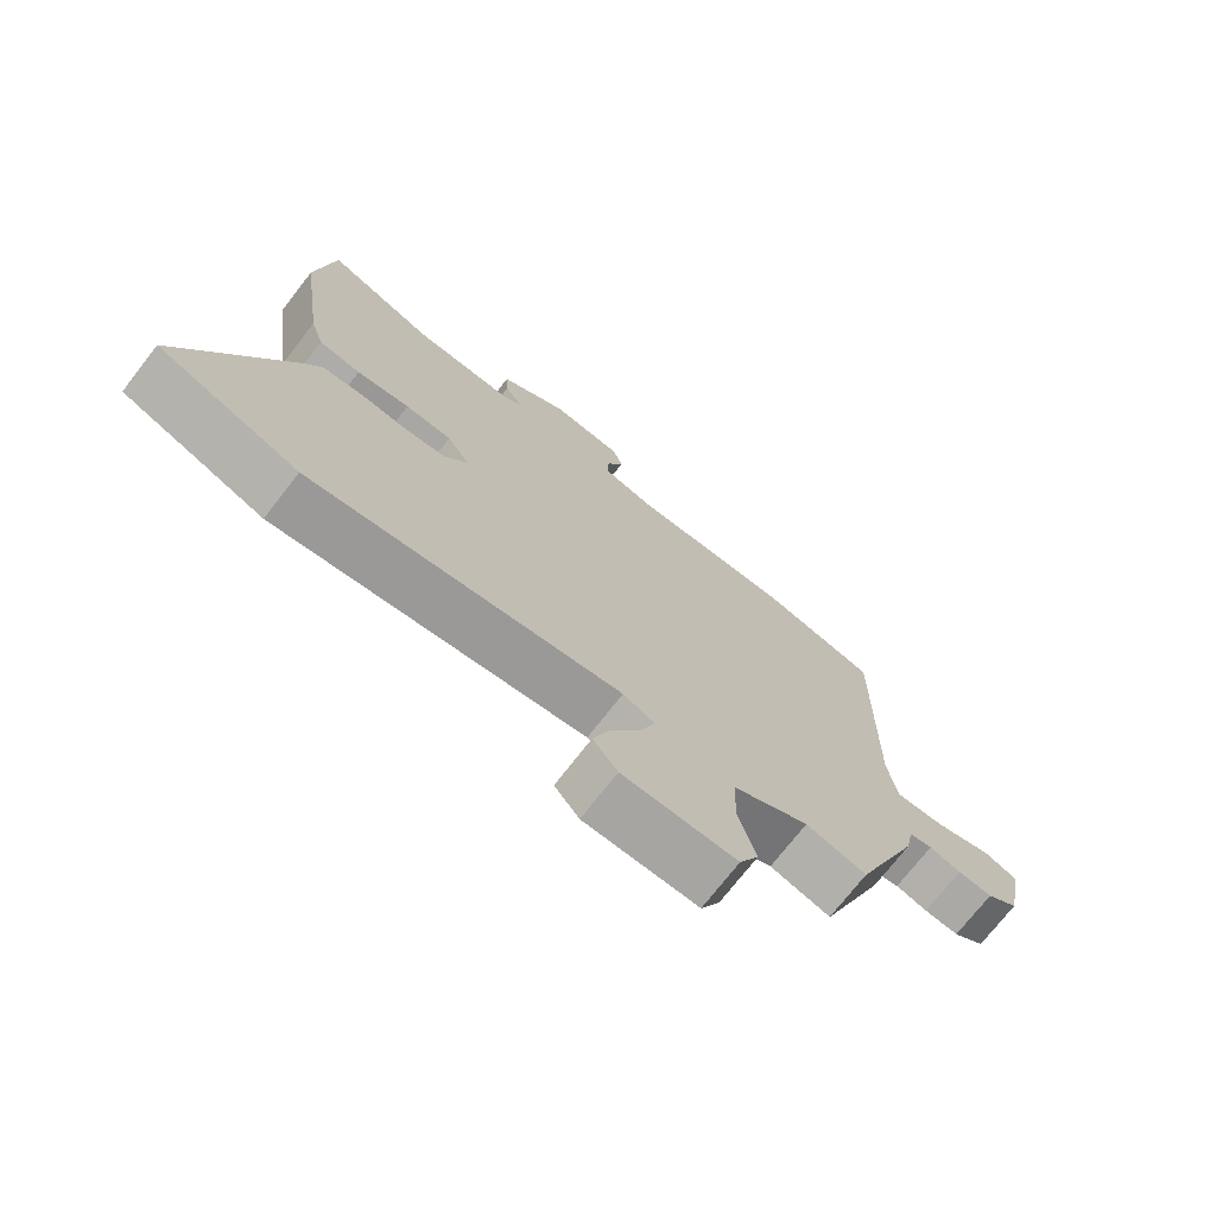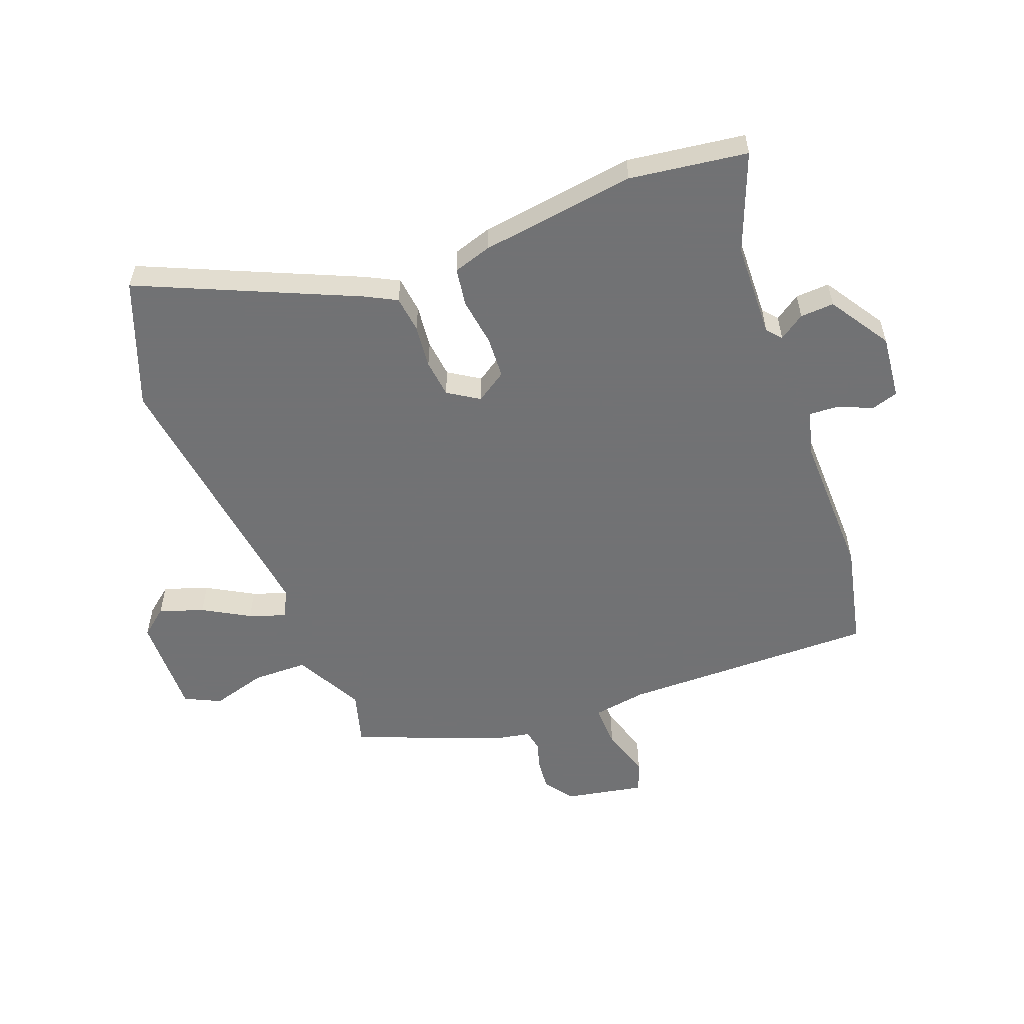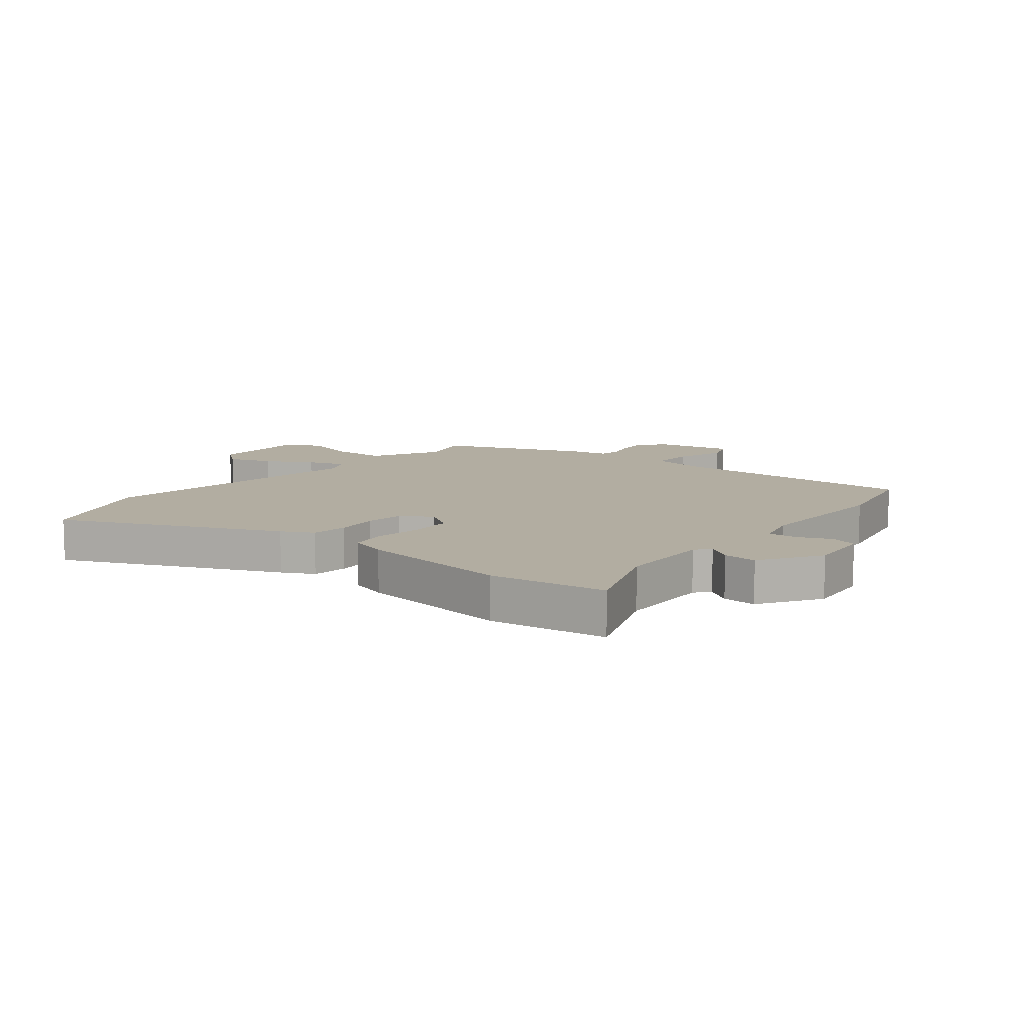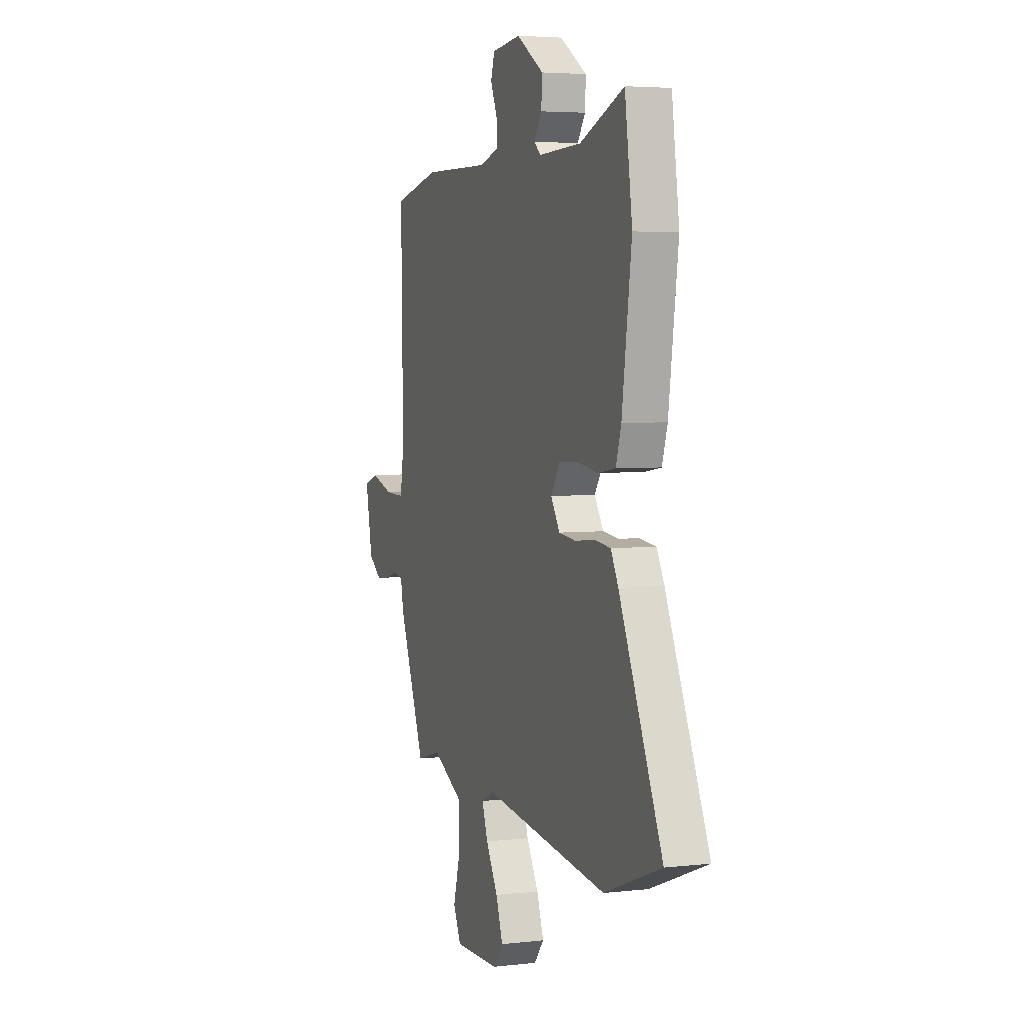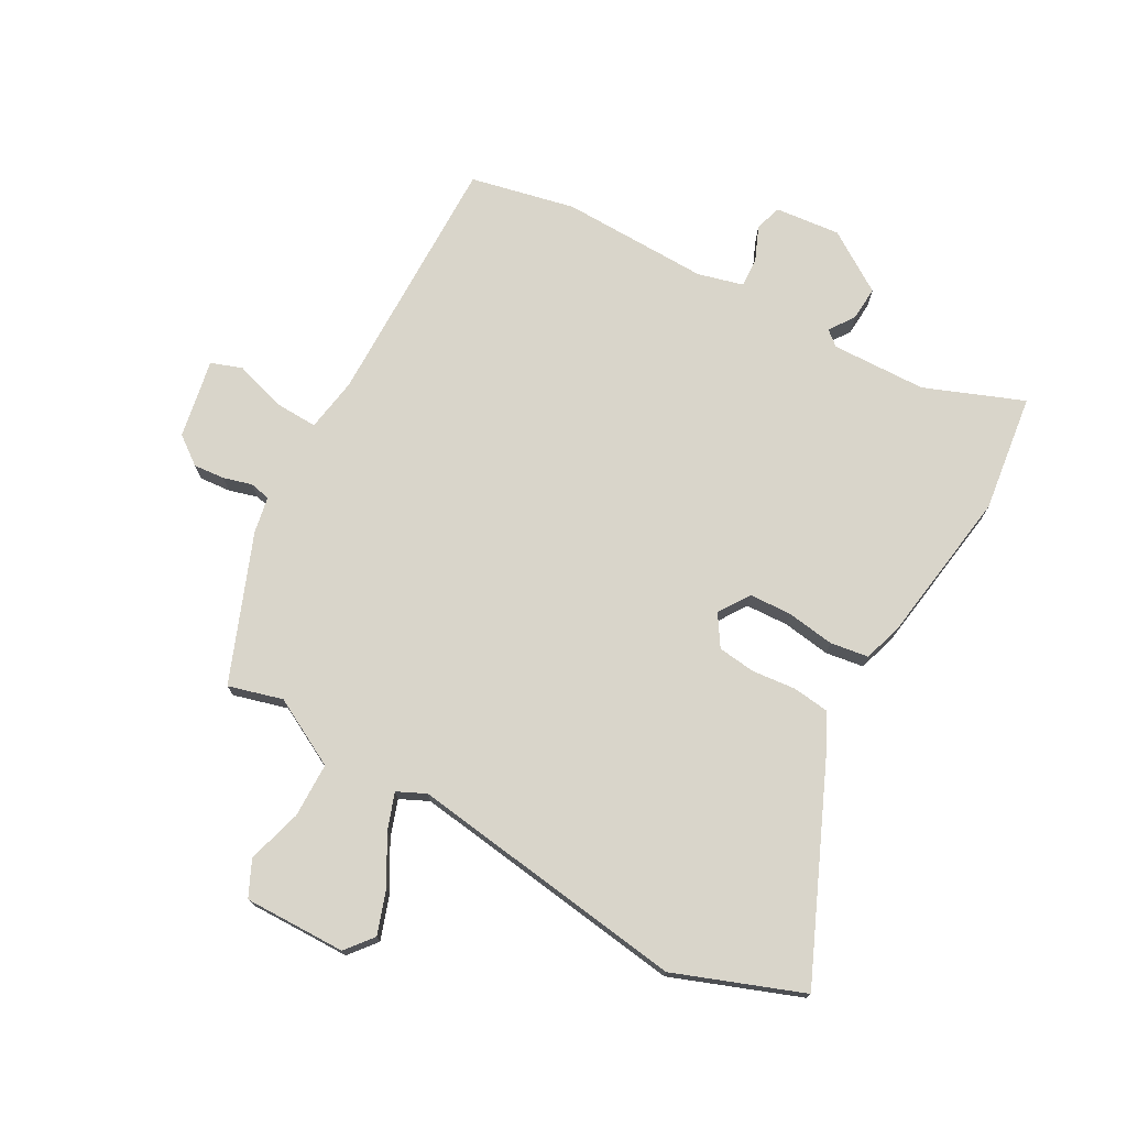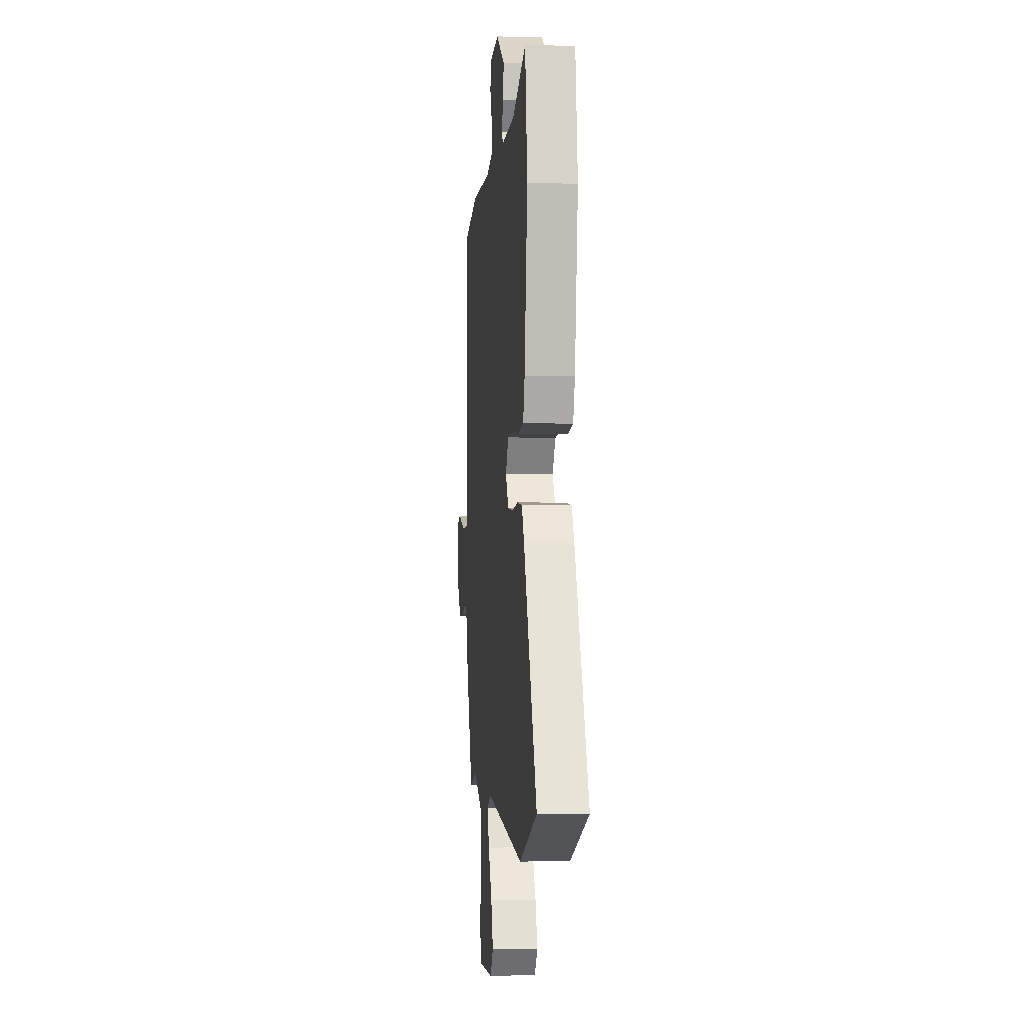
<metadata>
{"format":"obj","ext":"obj","renderer":"f3d","projection":"perspective","resolution":1024,"background":"white","views":[{"elev":-73.0,"azim":-37.8,"up":"+Z"},{"elev":-55.6,"azim":-68.9,"up":"+Y"},{"elev":10.5,"azim":-50.7,"up":"+Y"},{"elev":4.4,"azim":-110.1,"up":"+Z"},{"elev":74.4,"azim":-150.5,"up":"+Y"},{"elev":-2.7,"azim":-95.6,"up":"+Z"}]}
</metadata>
<code>
v 0.354 0.07 0.533
v 0.529 0.07 0.493
v 0.522 0.07 0.064
v 0.536 0.07 -0.027
v 0.609 0.07 -0.025
v 0.694 0.07 0.001
v 0.746 0.07 -0.018
v 0.72 0.07 -0.151
v 0.672 0.07 -0.186
v 0.62 0.07 -0.181
v 0.572 0.07 -0.167
v 0.537 0.07 -0.174
v 0.525 0.07 -0.235
v 0.427 0.07 -0.48
v 0.336 0.07 -0.454
v 0.221 0.07 -0.514
v 0.219 0.07 -0.606
v 0.245 0.07 -0.699
v 0.216 0.07 -0.759
v 0.045 0.07 -0.755
v 0.008 0.07 -0.709
v 0.034 0.07 -0.635
v 0.079 0.07 -0.557
v 0.101 0.07 -0.495
v 0.053 0.07 -0.472
v -0.417 0.07 -0.532
v -0.631 0.07 -0.45
v -0.469 0.07 -0.089
v -0.441 0.07 -0.036
v -0.379 0.07 -0.029
v -0.306 0.07 -0.037
v -0.242 0.07 -0.03
v -0.208 0.07 0.022
v -0.242 0.07 0.074
v -0.313 0.07 0.078
v -0.394 0.07 0.067
v -0.458 0.07 0.077
v -0.478 0.07 0.141
v -0.514 0.07 0.403
v -0.486 0.07 0.601
v -0.321 0.07 0.535
v -0.161 0.07 0.529
v -0.136 0.07 0.55
v -0.165 0.07 0.593
v -0.168 0.07 0.65
v -0.066 0.07 0.715
v 0.043 0.07 0.703
v 0.057 0.07 0.658
v 0.032 0.07 0.6
v 0.029 0.07 0.551
v 0.105 0.07 0.53
v 0.354 0 0.533
v 0.529 0 0.493
v 0.522 0 0.064
v 0.536 0 -0.027
v 0.609 0 -0.025
v 0.694 0 0.001
v 0.746 0 -0.018
v 0.72 0 -0.151
v 0.672 0 -0.186
v 0.62 0 -0.181
v 0.572 0 -0.167
v 0.537 0 -0.174
v 0.525 0 -0.235
v 0.427 0 -0.48
v 0.336 0 -0.454
v 0.221 0 -0.514
v 0.219 0 -0.606
v 0.245 0 -0.699
v 0.216 0 -0.759
v 0.045 0 -0.755
v 0.008 0 -0.709
v 0.034 0 -0.635
v 0.079 0 -0.557
v 0.101 0 -0.495
v 0.053 0 -0.472
v -0.417 0 -0.532
v -0.631 0 -0.45
v -0.469 0 -0.089
v -0.441 0 -0.036
v -0.379 0 -0.029
v -0.306 0 -0.037
v -0.242 0 -0.03
v -0.208 0 0.022
v -0.242 0 0.074
v -0.313 0 0.078
v -0.394 0 0.067
v -0.458 0 0.077
v -0.478 0 0.141
v -0.514 0 0.403
v -0.486 0 0.601
v -0.321 0 0.535
v -0.161 0 0.529
v -0.136 0 0.55
v -0.165 0 0.593
v -0.168 0 0.65
v -0.066 0 0.715
v 0.043 0 0.703
v 0.057 0 0.658
v 0.032 0 0.6
v 0.029 0 0.551
v 0.105 0 0.53
f 46 47 48 49
f 46 49 50
f 43 44 45 46
f 43 46 50
f 42 43 50 51
f 38 39 40 41
f 38 41 42
f 35 36 37 38
f 34 35 38 42
f 33 34 42 51
f 28 29 30 31
f 28 31 32
f 25 26 27 28
f 24 25 28 32
f 20 21 22 23
f 20 23 24
f 17 18 19 20
f 16 17 20 24
f 15 16 24 32
f 12 13 14 15
f 8 9 10 11
f 6 7 8 11
f 5 6 11 12
f 4 5 12 15
f 51 1 2 3
f 33 51 3 4
f 4 15 32 33
f 100 99 98 97
f 101 100 97
f 97 96 95 94
f 101 97 94
f 102 101 94 93
f 92 91 90 89
f 93 92 89
f 89 88 87 86
f 93 89 86 85
f 102 93 85 84
f 82 81 80 79
f 83 82 79
f 79 78 77 76
f 83 79 76 75
f 74 73 72 71
f 75 74 71
f 71 70 69 68
f 75 71 68 67
f 83 75 67 66
f 66 65 64 63
f 62 61 60 59
f 62 59 58 57
f 63 62 57 56
f 66 63 56 55
f 54 53 52 102
f 55 54 102 84
f 84 83 66 55
f 1 52 53 2
f 2 53 54 3
f 3 54 55 4
f 4 55 56 5
f 5 56 57 6
f 6 57 58 7
f 7 58 59 8
f 8 59 60 9
f 9 60 61 10
f 10 61 62 11
f 11 62 63 12
f 12 63 64 13
f 13 64 65 14
f 14 65 66 15
f 15 66 67 16
f 16 67 68 17
f 17 68 69 18
f 18 69 70 19
f 19 70 71 20
f 20 71 72 21
f 21 72 73 22
f 22 73 74 23
f 23 74 75 24
f 24 75 76 25
f 25 76 77 26
f 26 77 78 27
f 27 78 79 28
f 28 79 80 29
f 29 80 81 30
f 30 81 82 31
f 31 82 83 32
f 32 83 84 33
f 33 84 85 34
f 34 85 86 35
f 35 86 87 36
f 36 87 88 37
f 37 88 89 38
f 38 89 90 39
f 39 90 91 40
f 40 91 92 41
f 41 92 93 42
f 42 93 94 43
f 43 94 95 44
f 44 95 96 45
f 45 96 97 46
f 46 97 98 47
f 47 98 99 48
f 48 99 100 49
f 49 100 101 50
f 50 101 102 51
f 51 102 52 1

</code>
